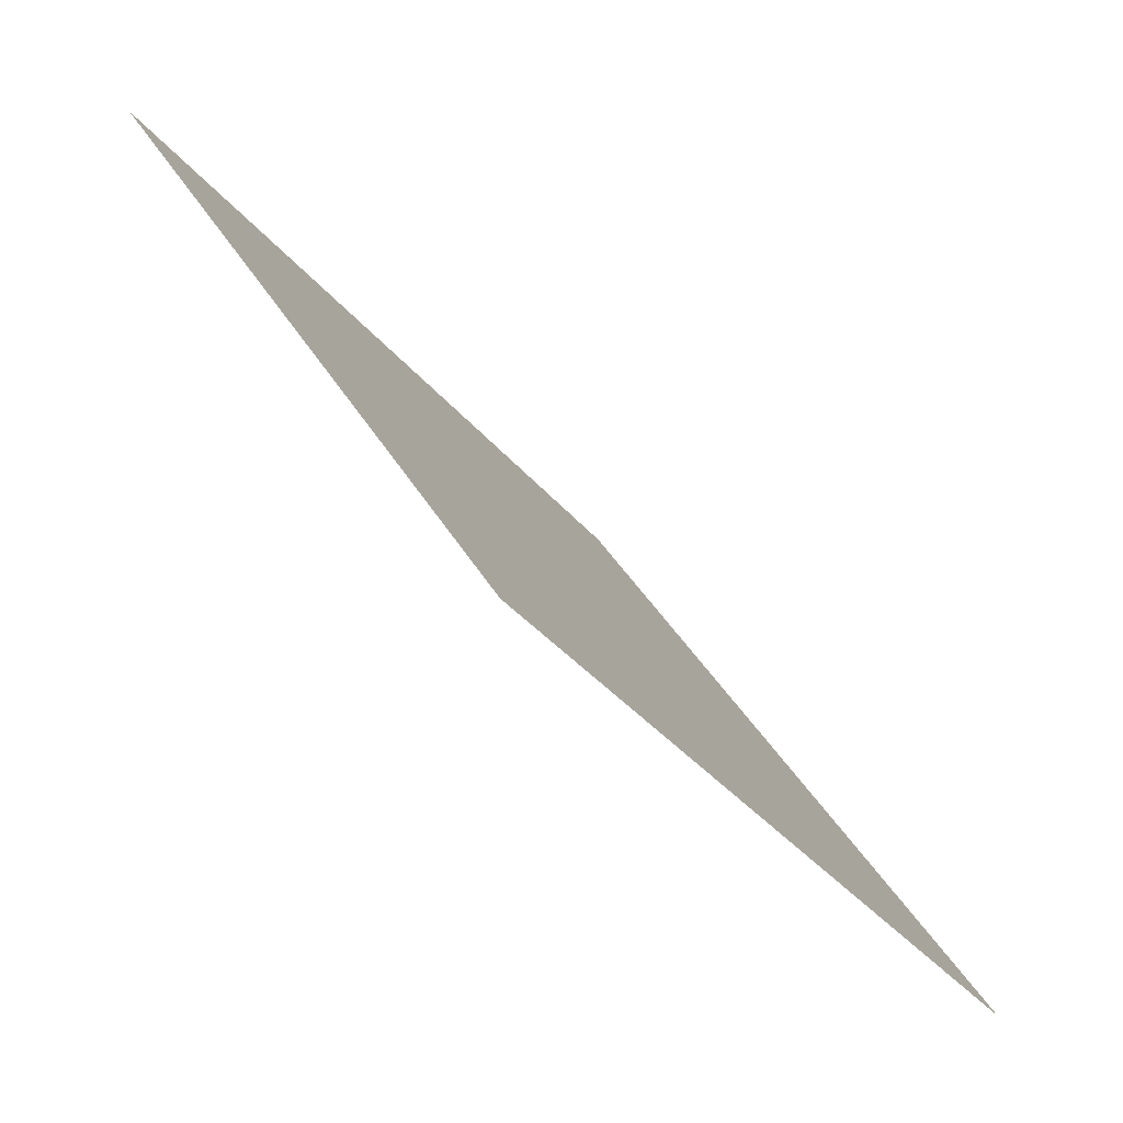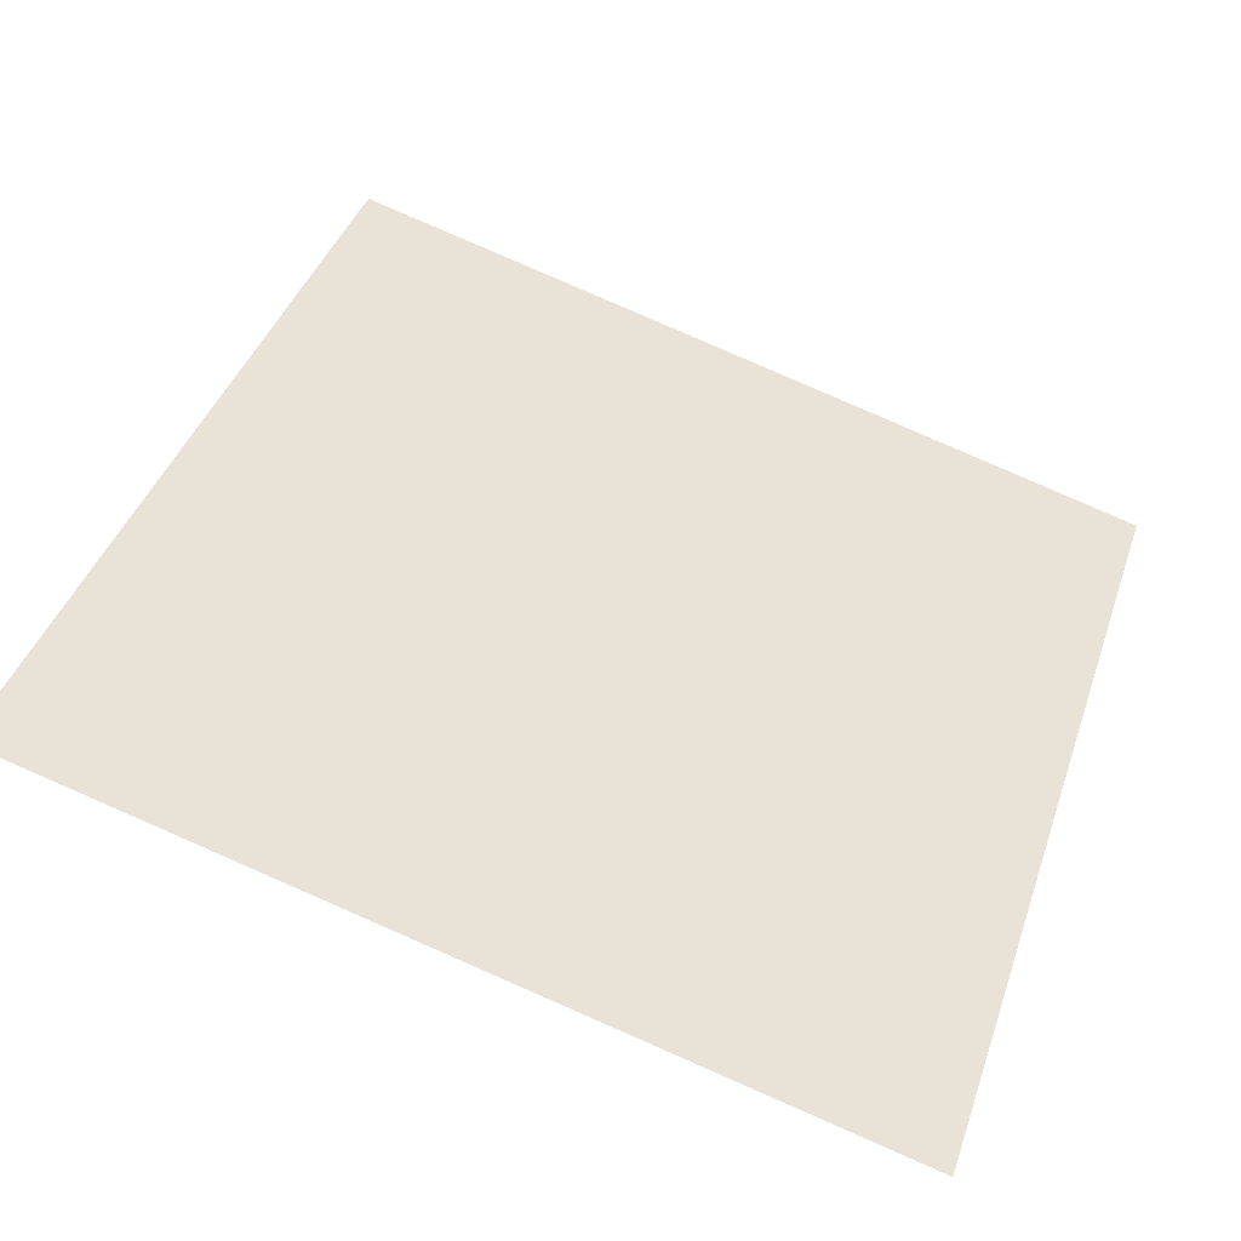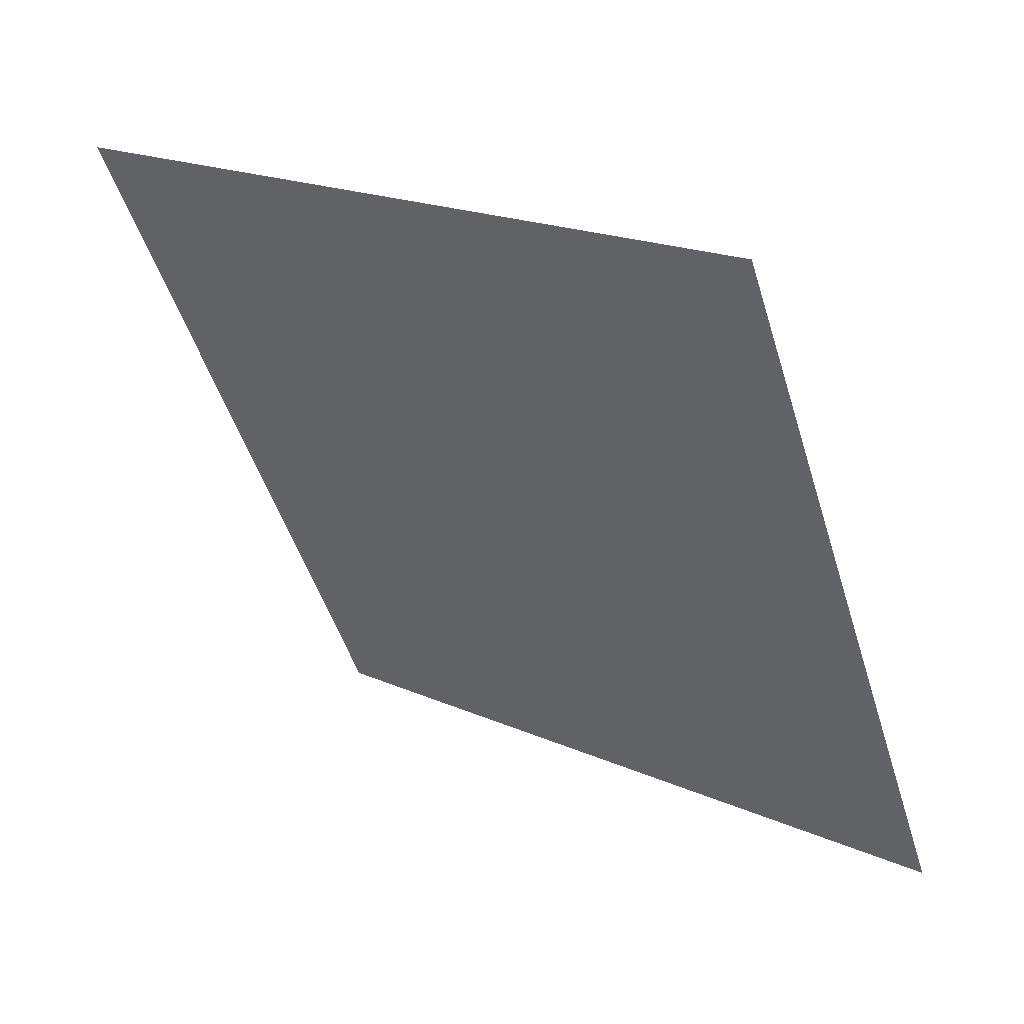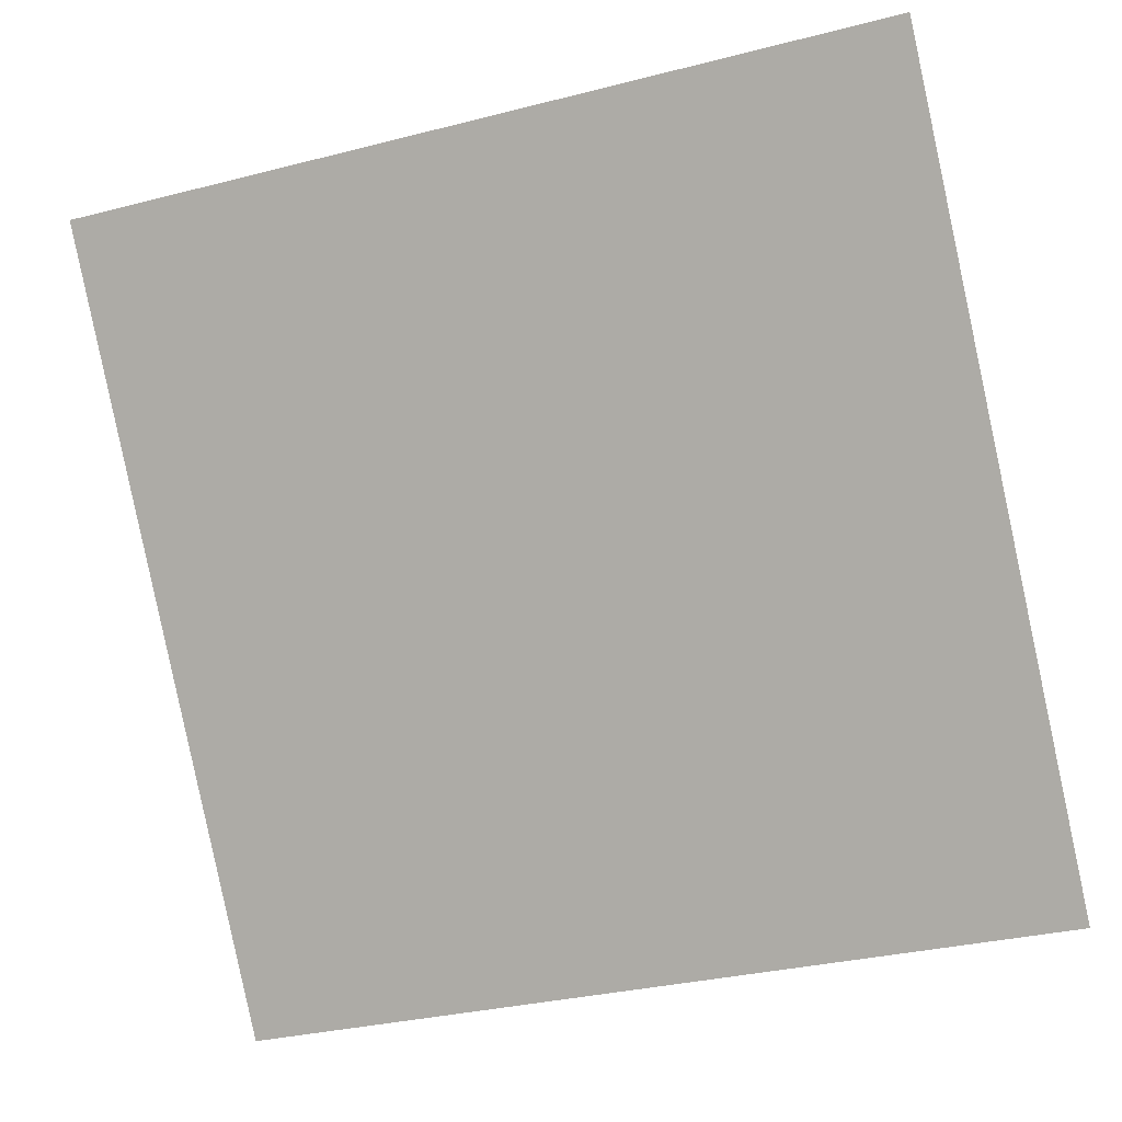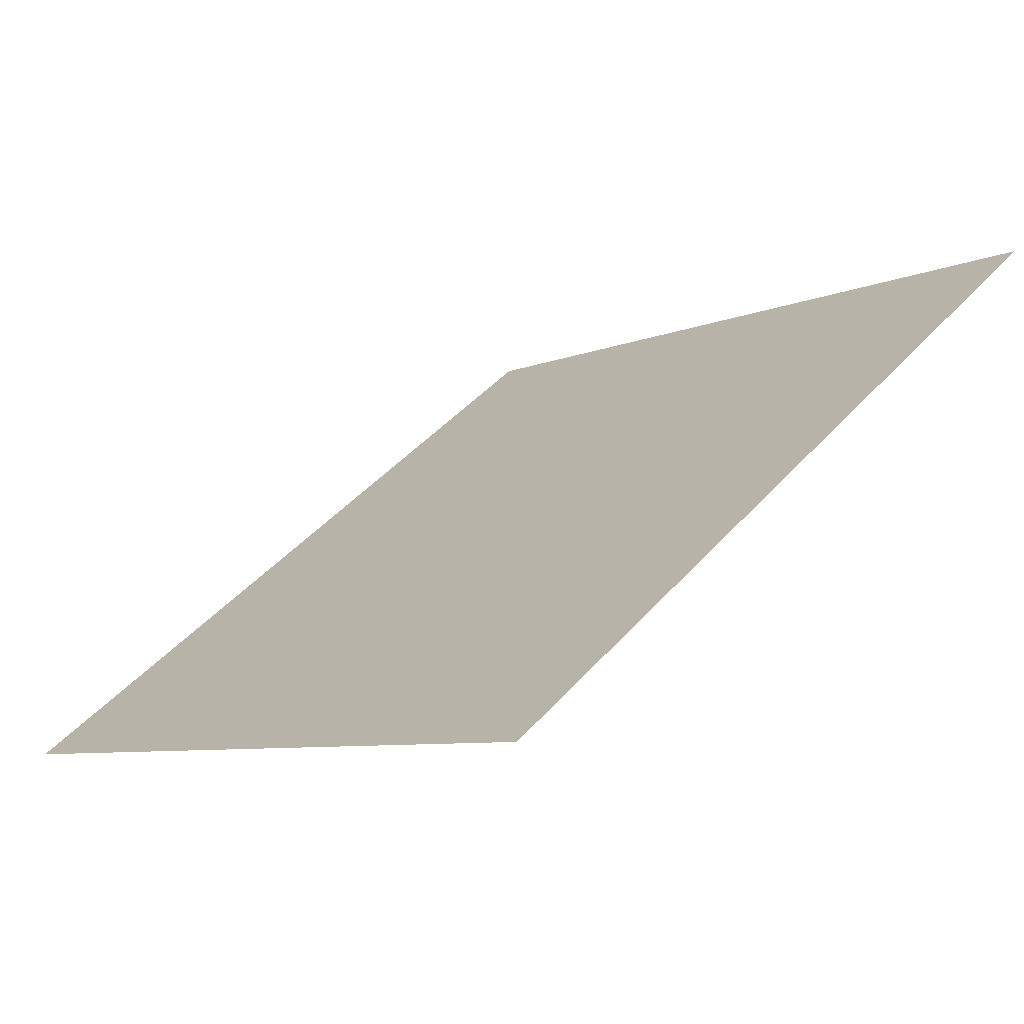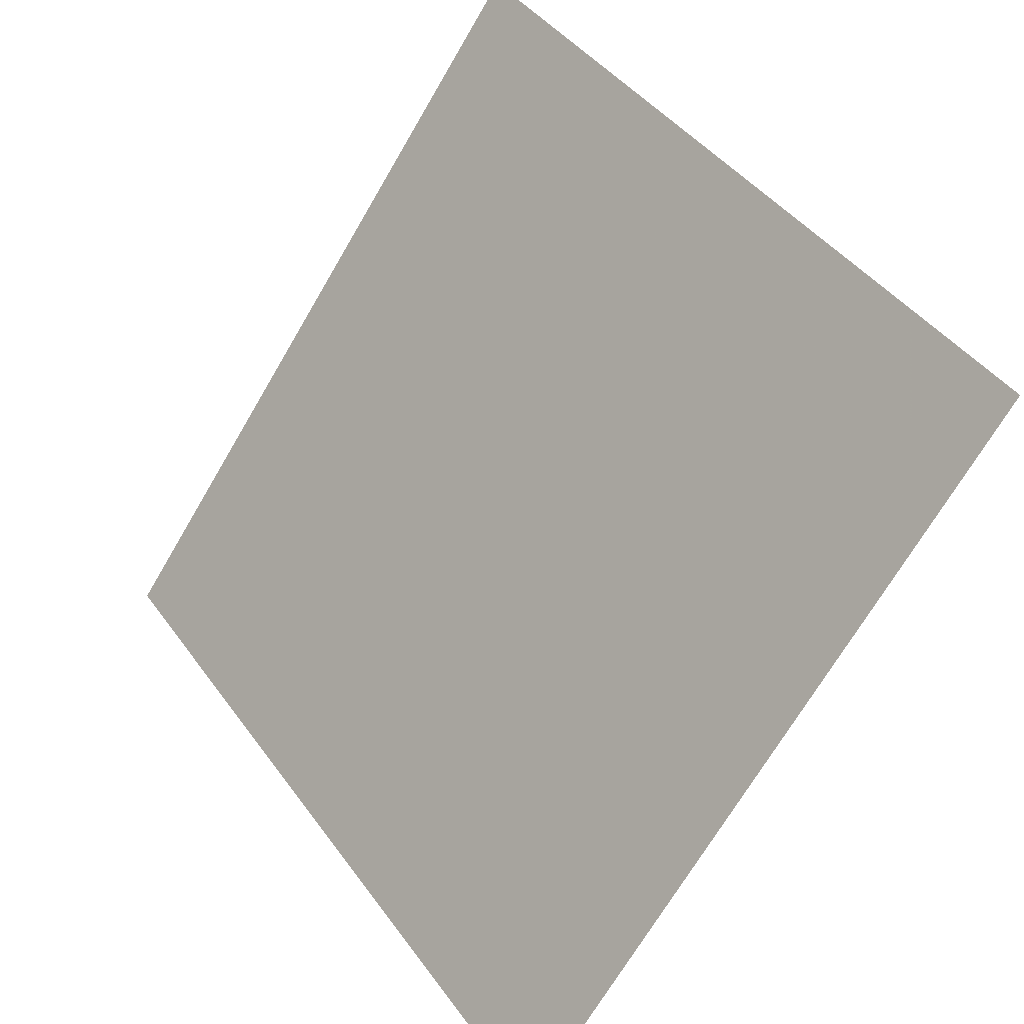
<metadata>
{"format":"obj","ext":"obj","renderer":"f3d","projection":"perspective","resolution":1024,"background":"white","views":[{"elev":37.5,"azim":-117.3,"up":"+Z"},{"elev":79.8,"azim":24.0,"up":"+Y"},{"elev":-50.1,"azim":107.4,"up":"+Y"},{"elev":-30.2,"azim":-161.5,"up":"+Z"},{"elev":-5.5,"azim":-128.3,"up":"+Y"},{"elev":42.1,"azim":55.7,"up":"+Z"}]}
</metadata>
<code>
v -0.02204 0.7039 0.3969
v -0.0286 0.7041 0.397
v -0.02848 0.708 0.4023
v -0.02192 0.7078 0.4022
f 4 3 2 1

</code>
